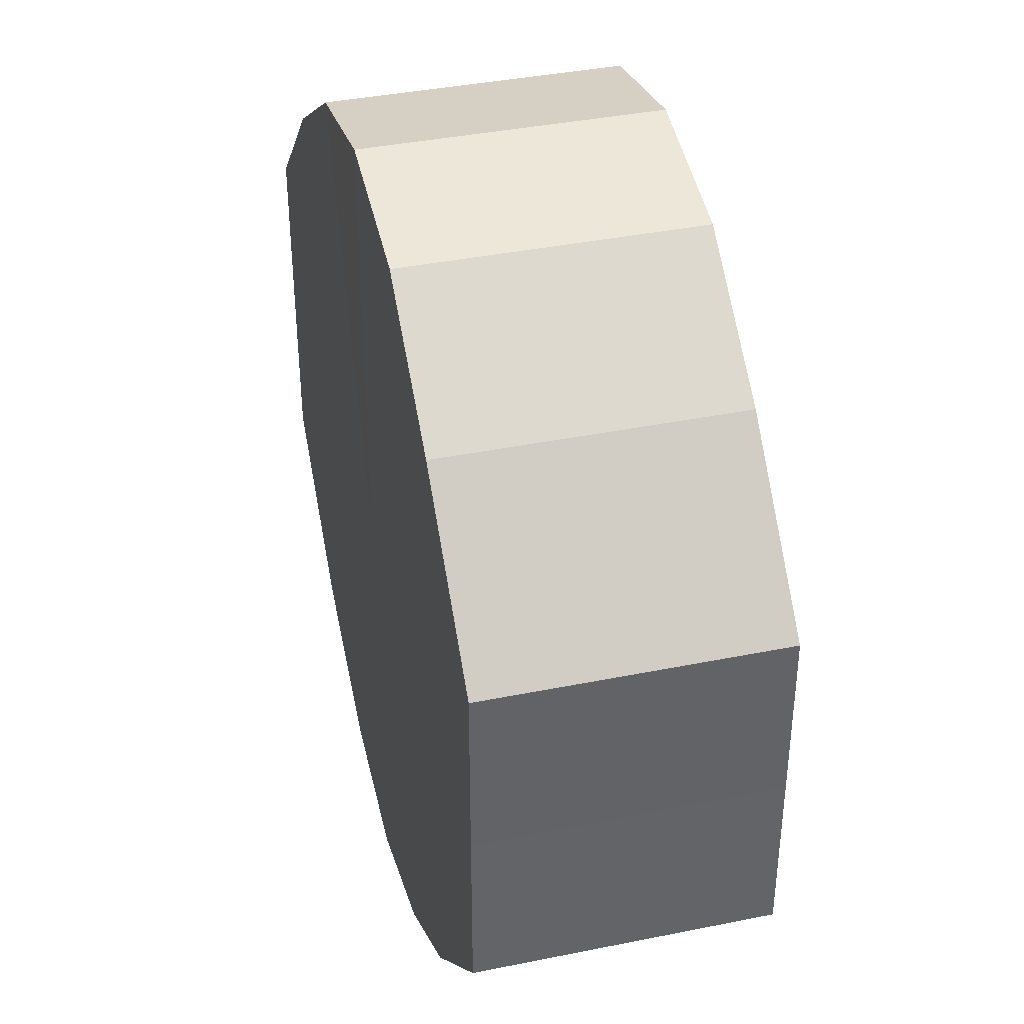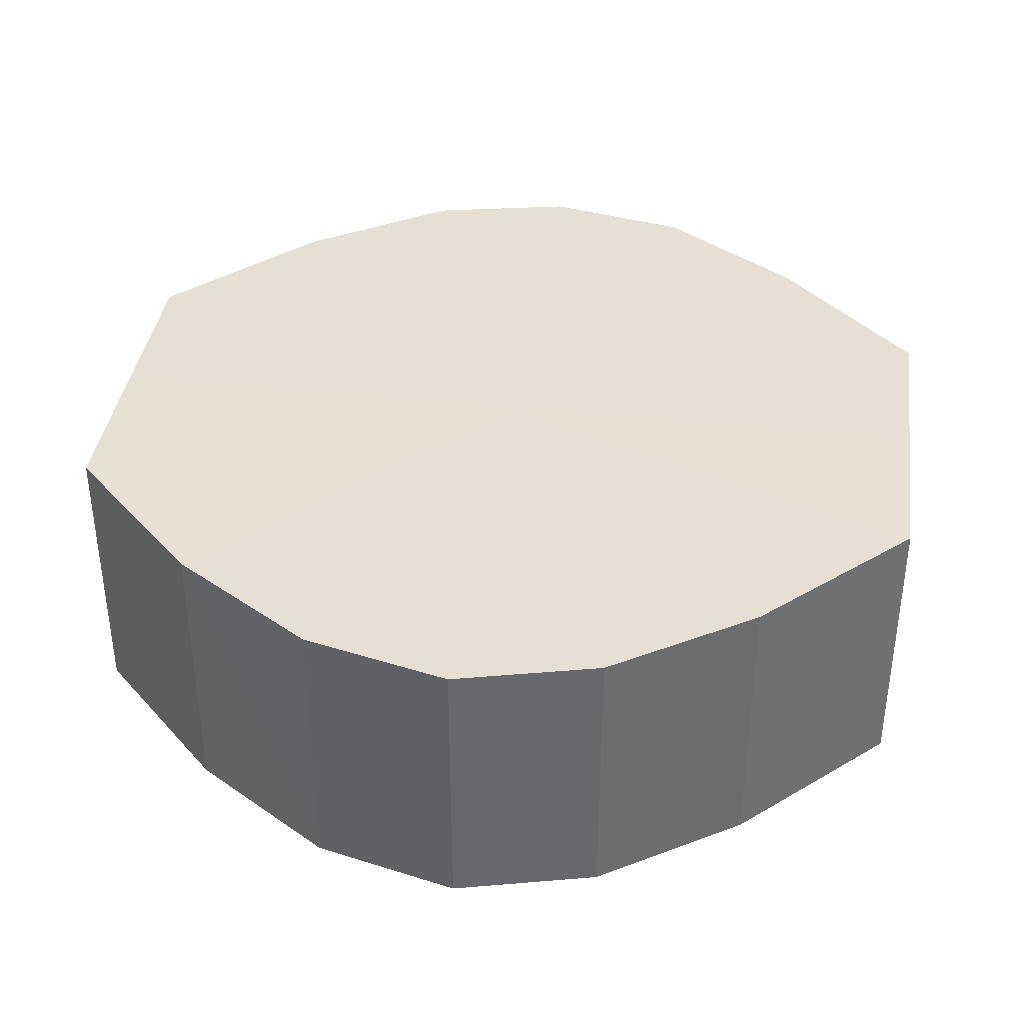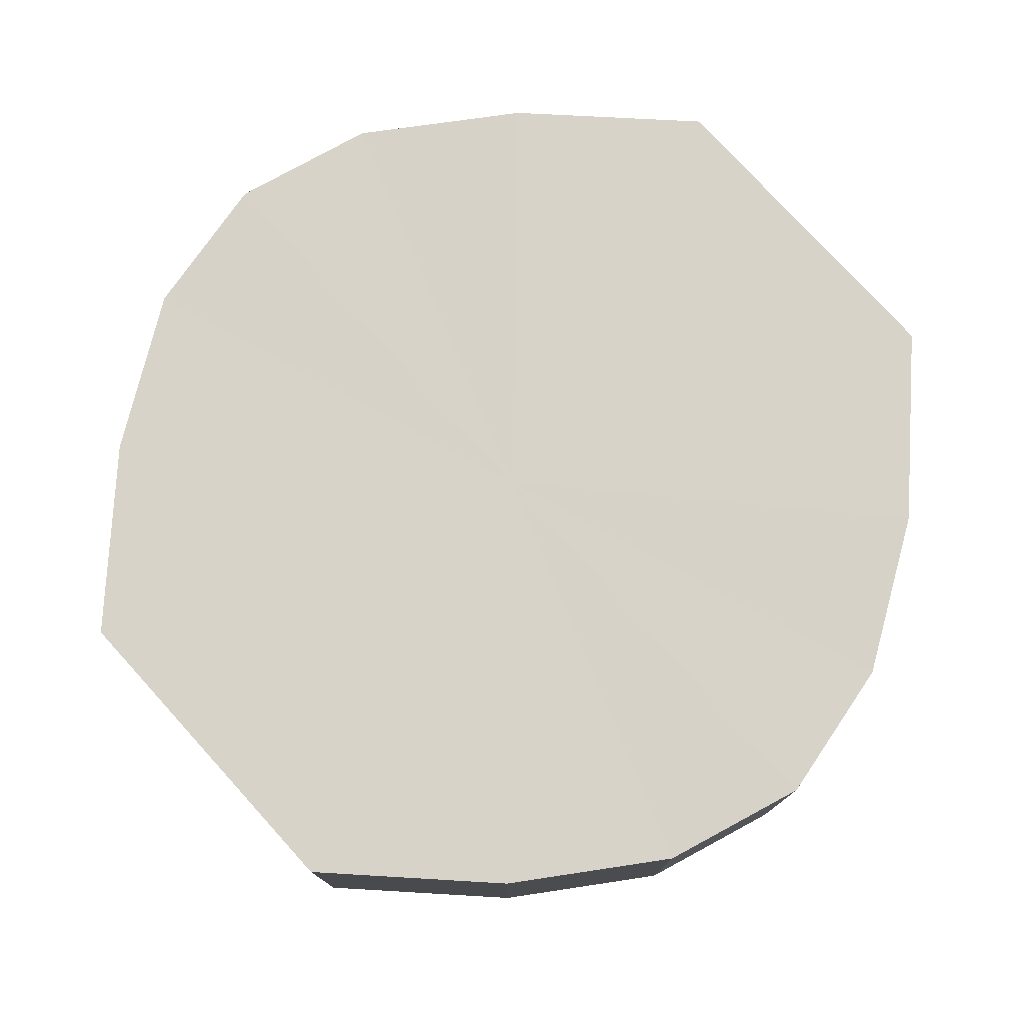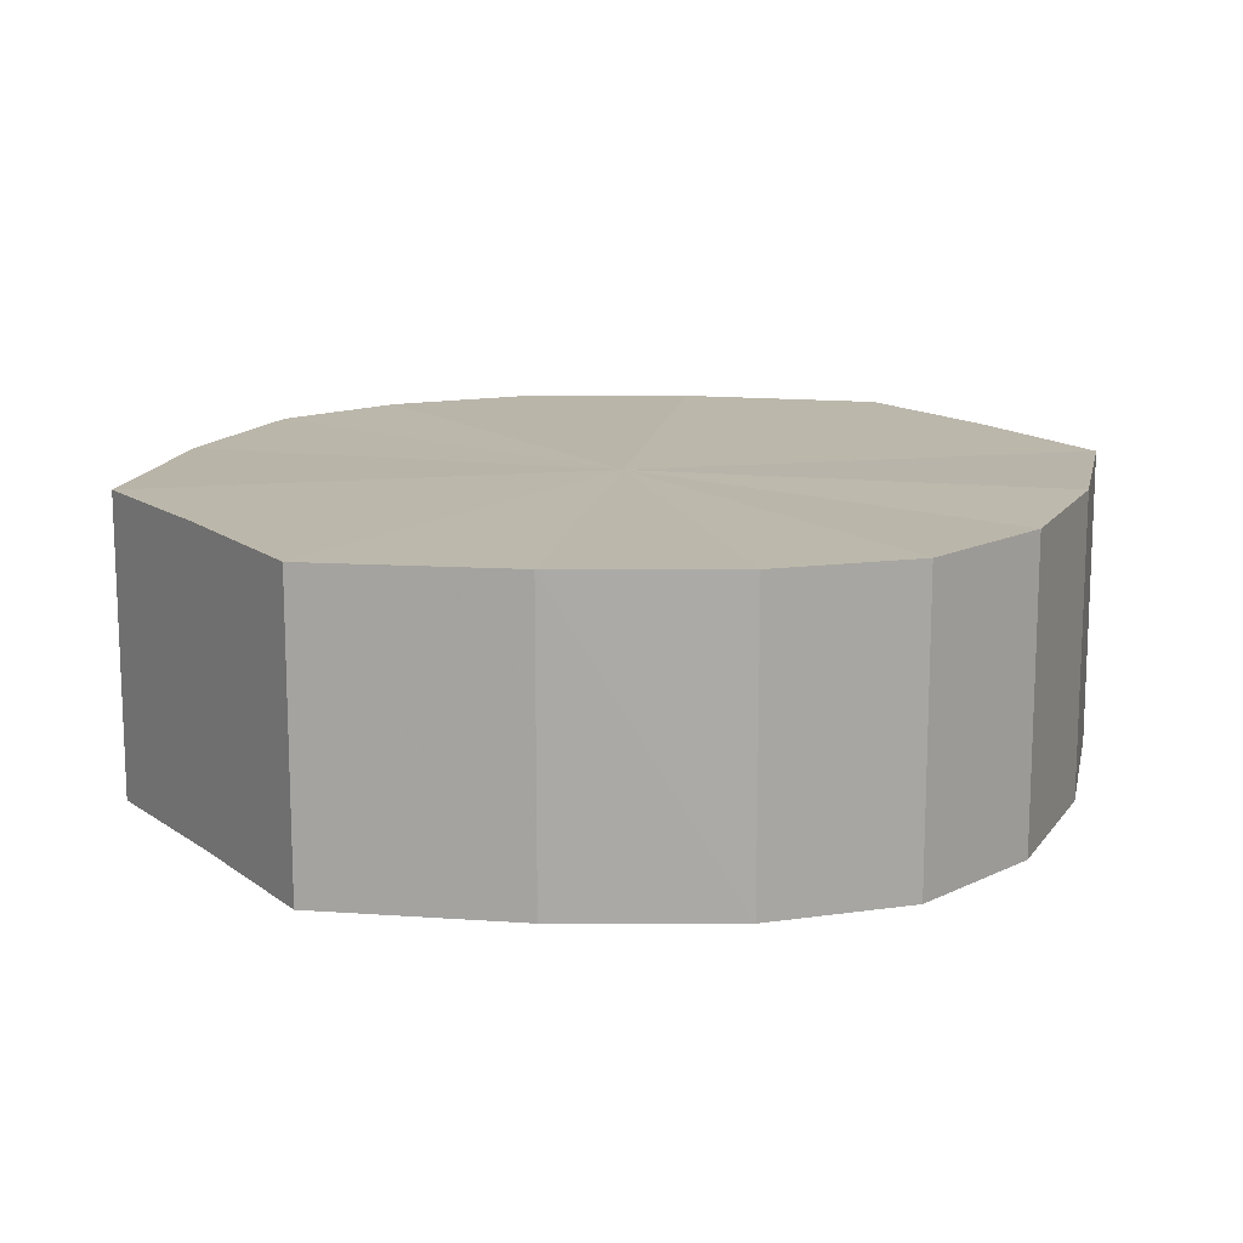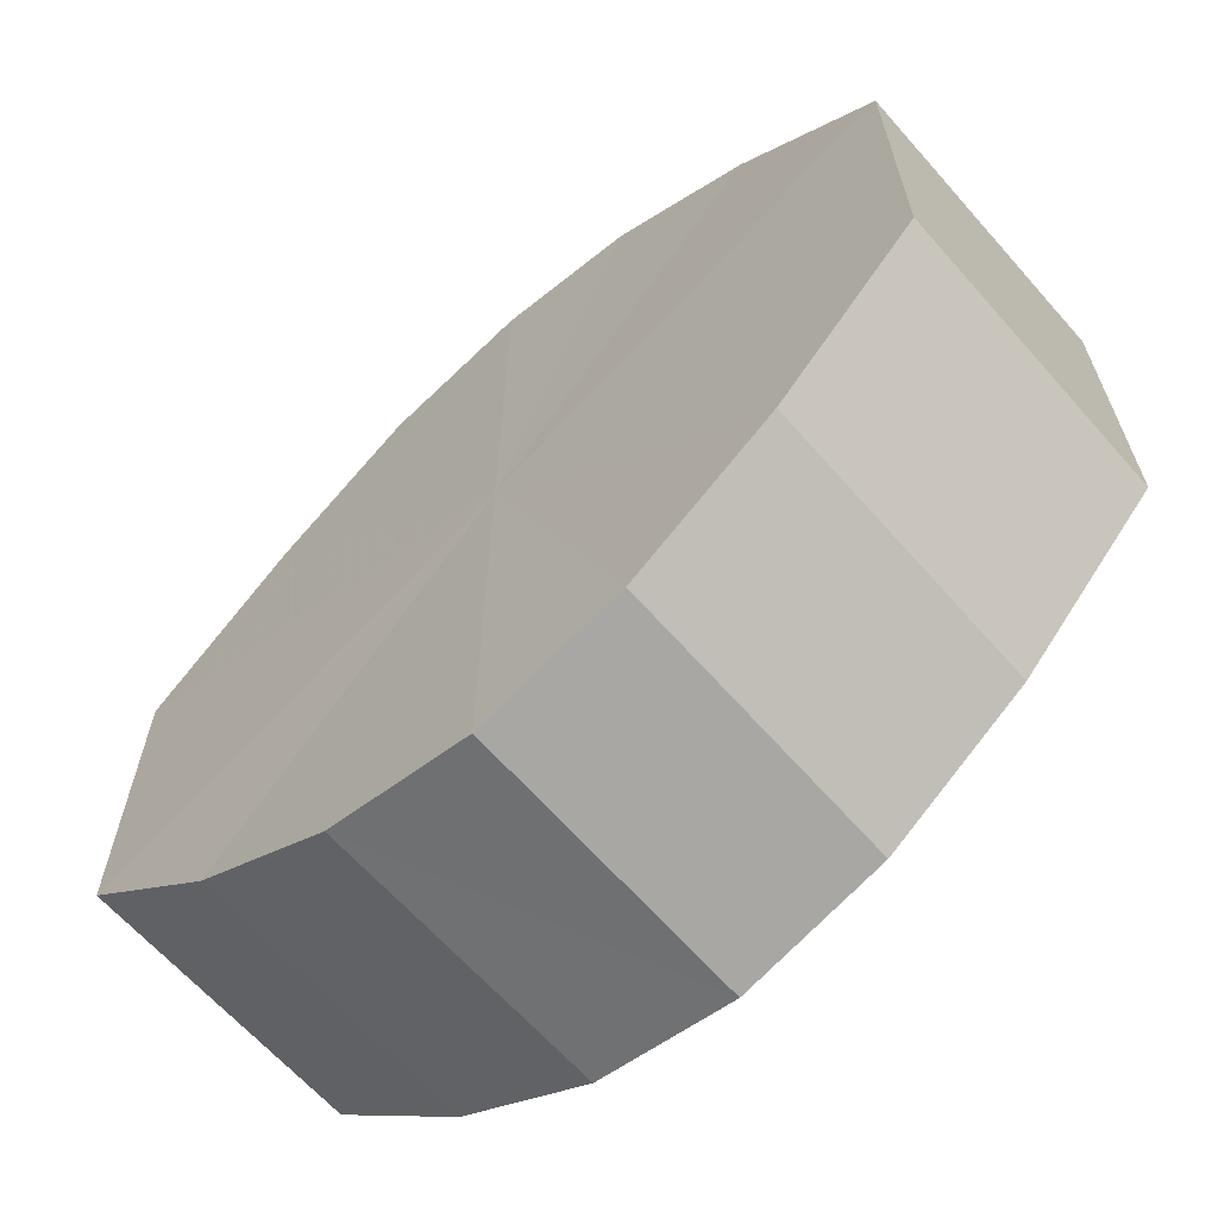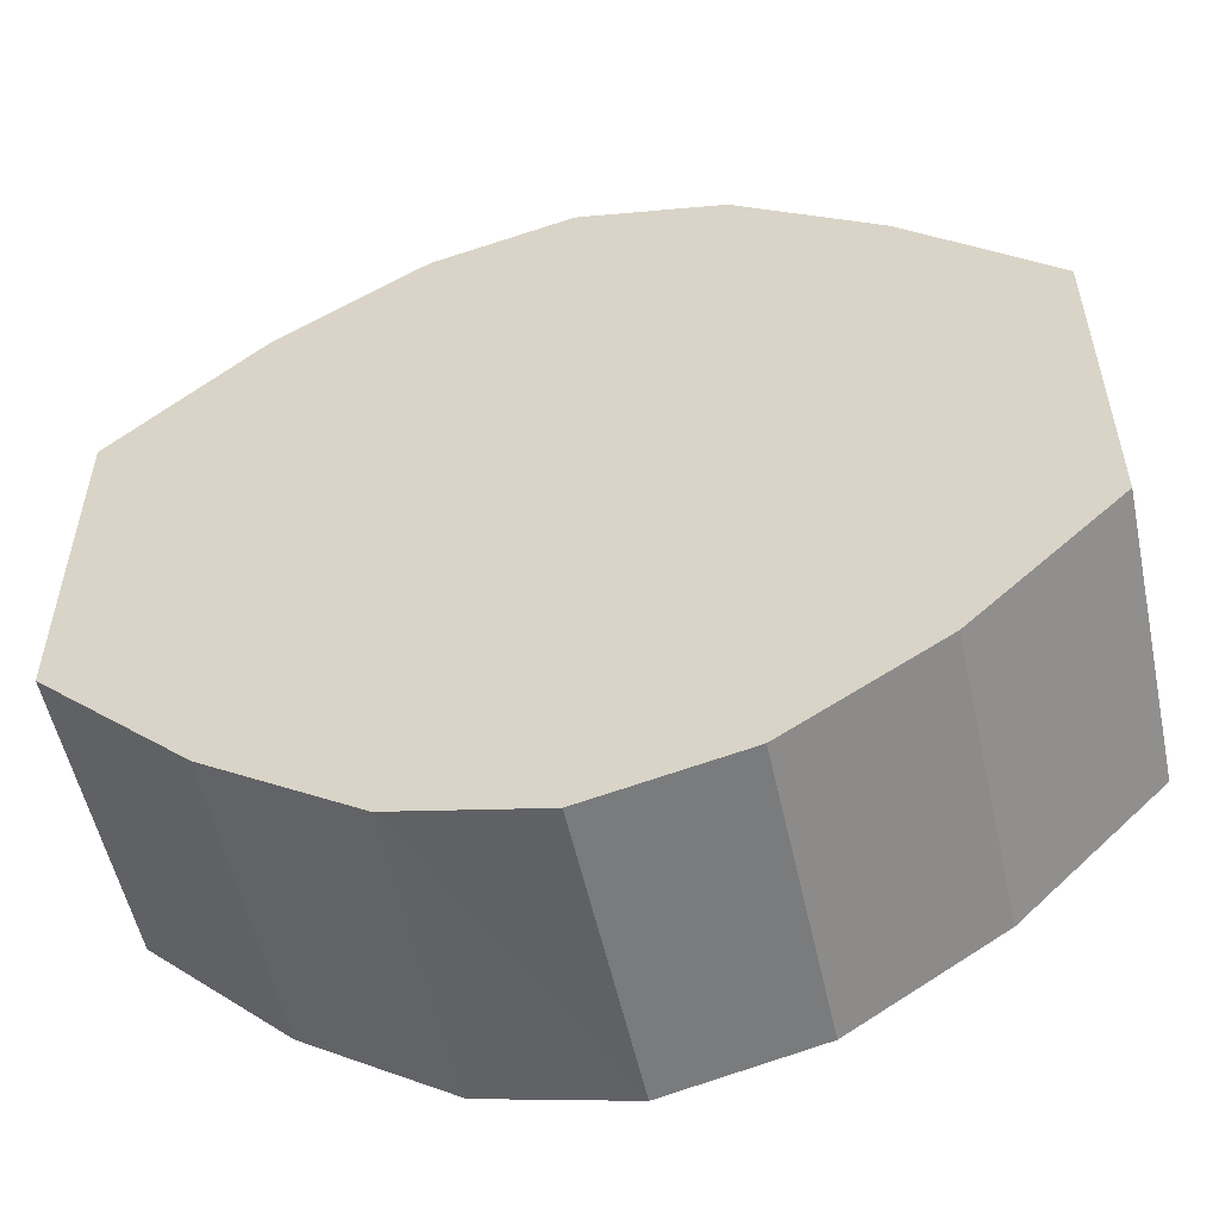
<metadata>
{"format":"obj","ext":"obj","renderer":"f3d","projection":"perspective","resolution":1024,"background":"white","views":[{"elev":39.3,"azim":-104.1,"up":"+Z"},{"elev":38.2,"azim":-172.0,"up":"+Y"},{"elev":77.0,"azim":-42.0,"up":"+Y"},{"elev":14.2,"azim":-33.5,"up":"+Y"},{"elev":-65.5,"azim":-138.2,"up":"+Z"},{"elev":-54.9,"azim":12.1,"up":"+Z"}]}
</metadata>
<code>
o 7604
v 2230 1901 8.924
v 2230 1901 8.936
v 2230 1901 8.924
v 2230 1901 8.946
v 2230 1901 8.936
v 2230 1901 8.912
v 2230 1901 8.912
v 2230 1901 8.953
v 2230 1901 8.946
v 2230 1901 8.902
v 2230 1901 8.902
v 2230 1901 8.955
v 2230 1901 8.953
v 2230 1901 8.896
v 2230 1901 8.896
v 2230 1901 8.953
v 2230 1901 8.955
v 2230 1901 8.893
v 2230 1901 8.893
v 2230 1901 8.946
v 2230 1901 8.953
v 2230 1901 8.896
v 2230 1901 8.896
v 2230 1901 8.936
v 2230 1901 8.946
v 2230 1901 8.902
v 2230 1901 8.902
v 2230 1901 8.924
v 2230 1901 8.936
v 2230 1901 8.912
v 2230 1901 8.912
v 2230 1901 8.924
v 2230 1901 8.924
v 2230 1901 8.936
v 2230 1901 8.936
v 2230 1901 8.946
v 2230 1901 8.946
v 2230 1901 8.912
v 2230 1901 8.924
v 2230 1901 8.902
v 2230 1901 8.912
v 2230 1901 8.953
v 2230 1901 8.953
v 2230 1901 8.896
v 2230 1901 8.902
v 2230 1901 8.893
v 2230 1901 8.896
v 2230 1901 8.955
v 2230 1901 8.955
v 2230 1901 8.896
v 2230 1901 8.893
v 2230 1901 8.902
v 2230 1901 8.896
v 2230 1901 8.953
v 2230 1901 8.953
v 2230 1901 8.912
v 2230 1901 8.902
v 2230 1901 8.924
v 2230 1901 8.912
v 2230 1901 8.946
v 2230 1901 8.946
v 2230 1901 8.936
v 2230 1901 8.924
v 2230 1901 8.936
v 2230 1901 8.924
v 2230 1901 8.936
v 2230 1901 8.924
v 2230 1901 8.946
v 2230 1901 8.912
v 2230 1901 8.953
v 2230 1901 8.902
v 2230 1901 8.955
v 2230 1901 8.896
v 2230 1901 8.953
v 2230 1901 8.893
v 2230 1901 8.946
v 2230 1901 8.896
v 2230 1901 8.936
v 2230 1901 8.902
v 2230 1901 8.924
v 2230 1901 8.912
v 2230 1901 8.924
v 2230 1901 8.924
v 2230 1901 8.936
v 2230 1901 8.912
v 2230 1901 8.946
v 2230 1901 8.902
v 2230 1901 8.953
v 2230 1901 8.896
v 2230 1901 8.955
v 2230 1901 8.893
v 2230 1901 8.953
v 2230 1901 8.896
v 2230 1901 8.946
v 2230 1901 8.902
v 2230 1901 8.936
v 2230 1901 8.912
v 2230 1901 8.924
f 1 2 3
f 2 4 5
f 6 1 7
f 4 8 9
f 10 6 11
f 8 12 13
f 14 10 15
f 12 16 17
f 18 14 19
f 16 20 21
f 22 18 23
f 20 24 25
f 26 22 27
f 24 28 29
f 30 26 31
f 28 30 32
f 33 34 35
f 35 36 37
f 38 39 33
f 40 41 38
f 37 42 43
f 44 45 40
f 46 47 44
f 43 48 49
f 50 51 46
f 52 53 50
f 49 54 55
f 56 57 52
f 58 59 56
f 55 60 61
f 62 63 58
f 61 64 62
f 65 66 67
f 65 68 66
f 65 67 69
f 65 70 68
f 65 69 71
f 65 72 70
f 65 71 73
f 65 74 72
f 65 73 75
f 65 76 74
f 65 75 77
f 65 78 76
f 65 77 79
f 65 80 78
f 65 79 81
f 65 81 80
f 82 83 84
f 82 85 83
f 82 84 86
f 82 87 85
f 82 86 88
f 82 89 87
f 82 88 90
f 82 91 89
f 82 90 92
f 82 93 91
f 82 92 94
f 82 95 93
f 82 94 96
f 82 97 95
f 82 96 98
f 82 98 97

</code>
